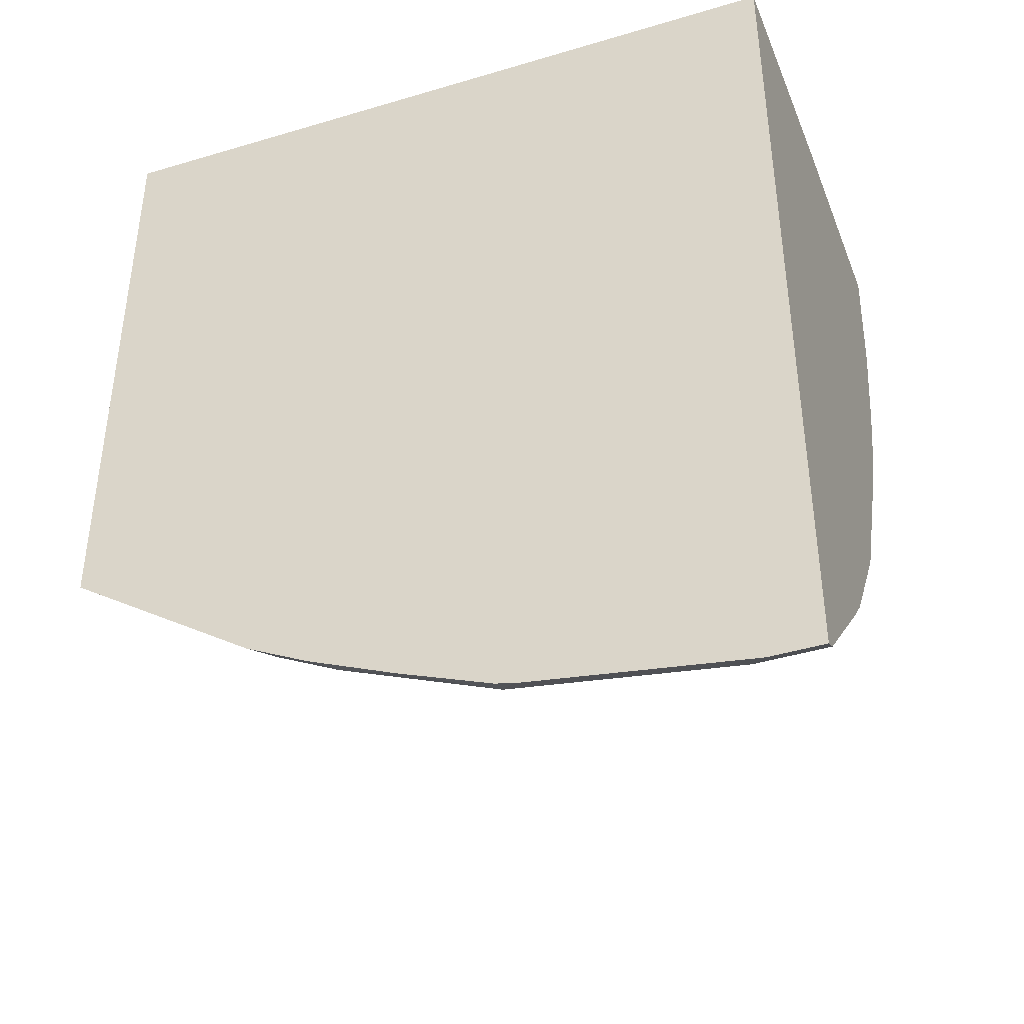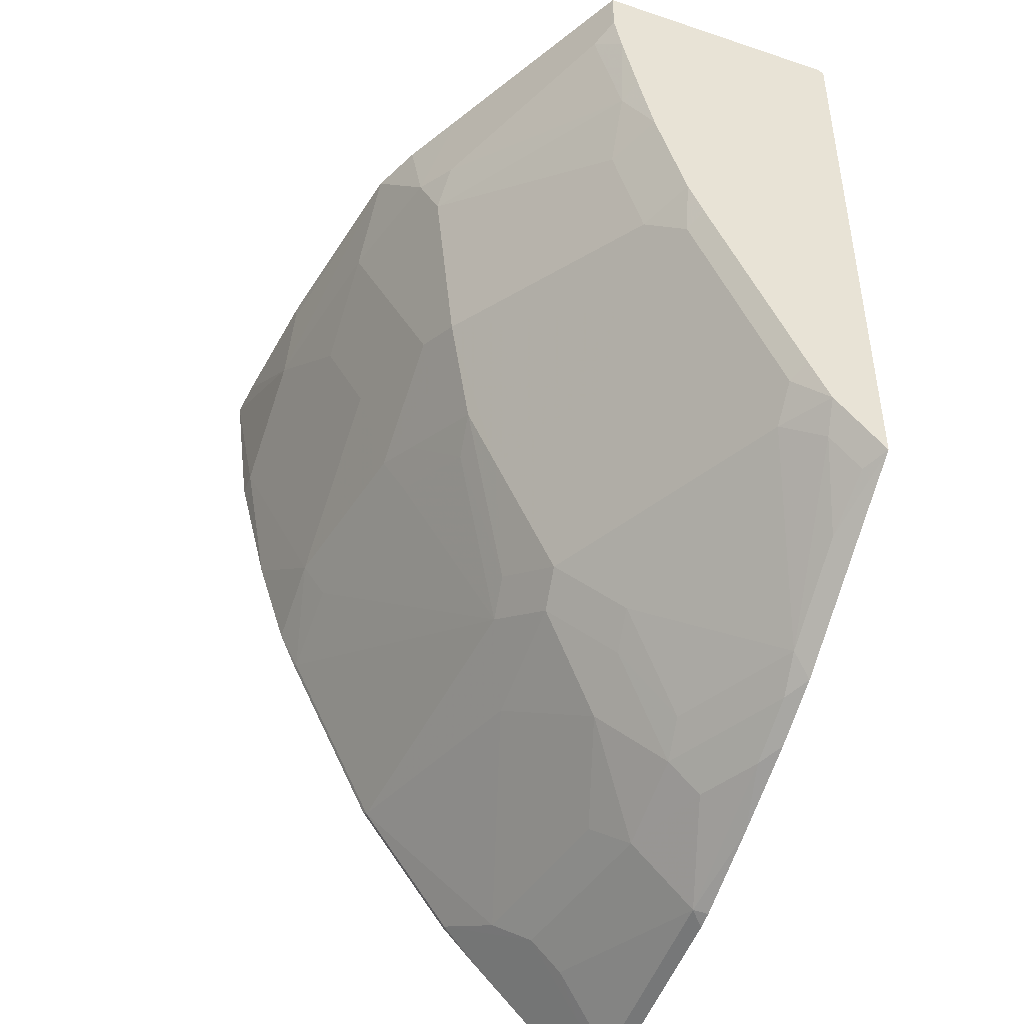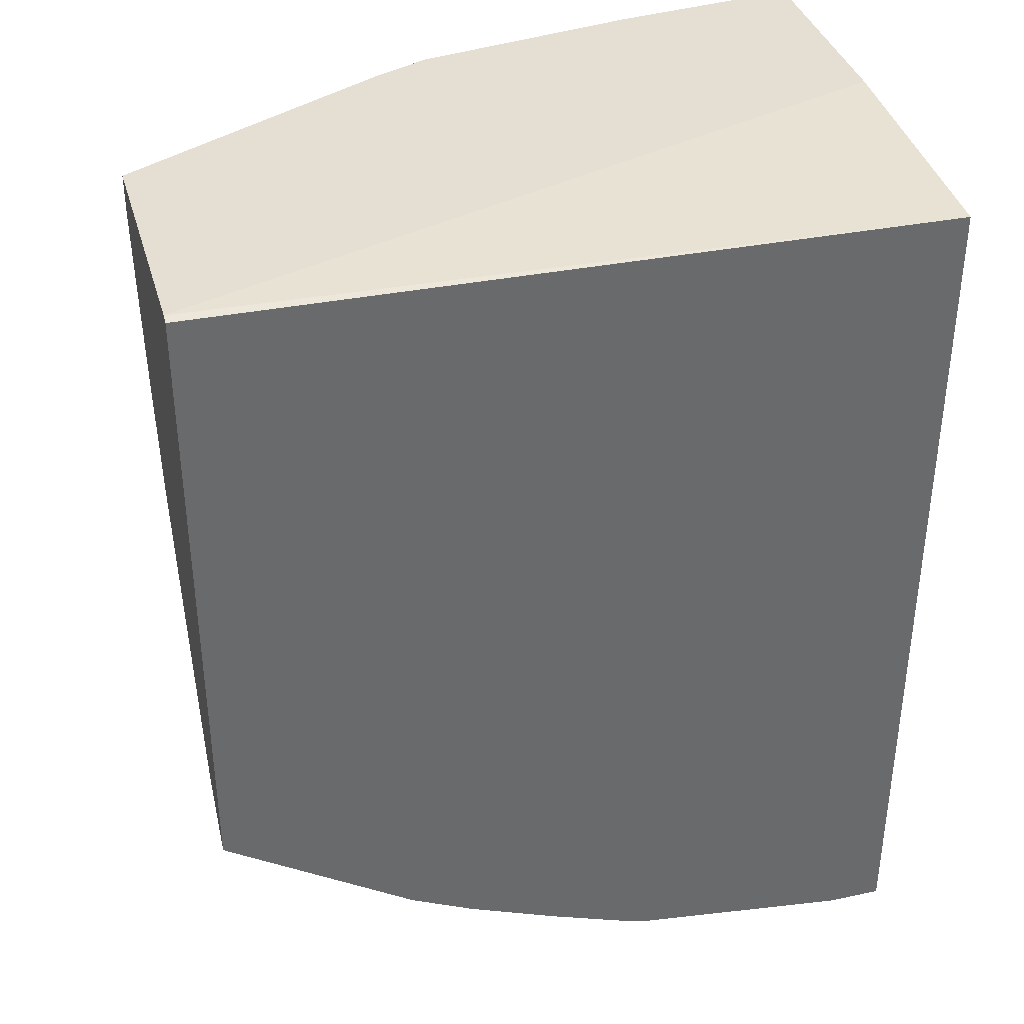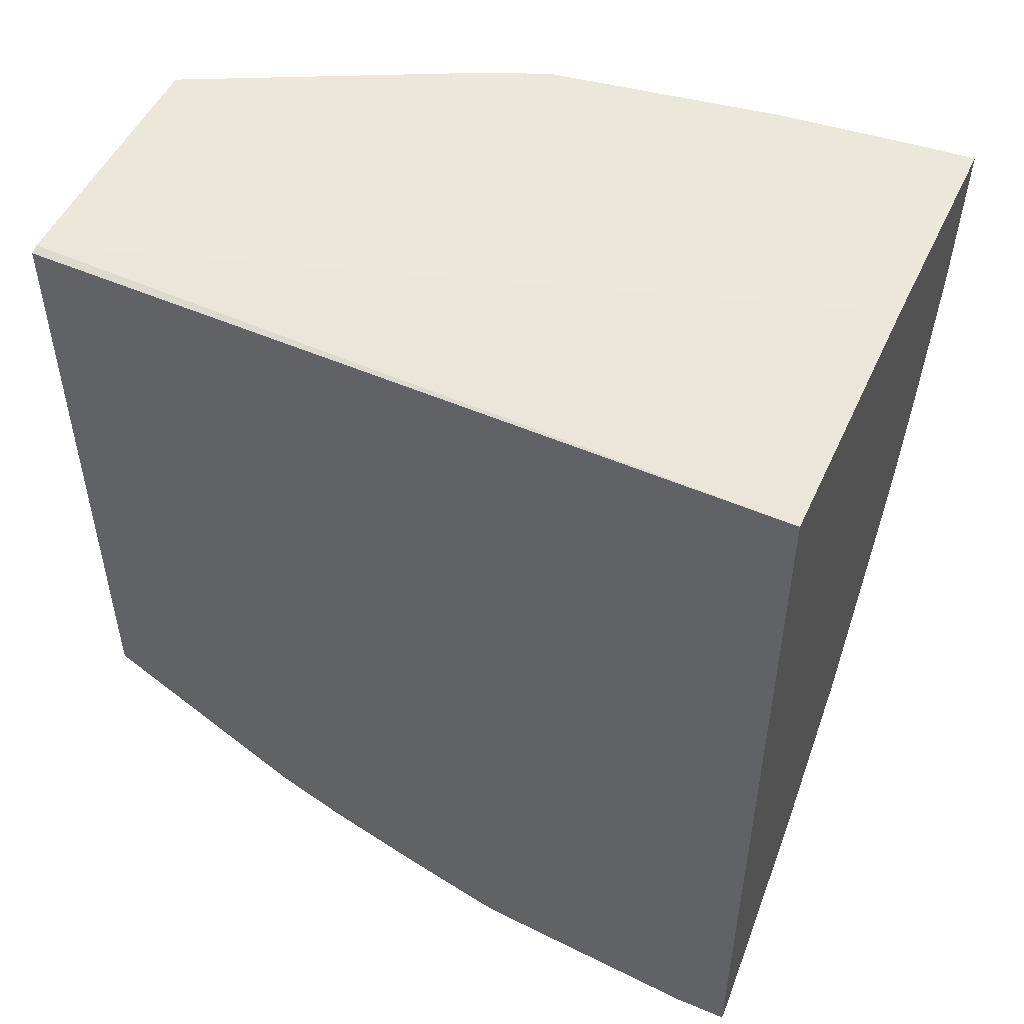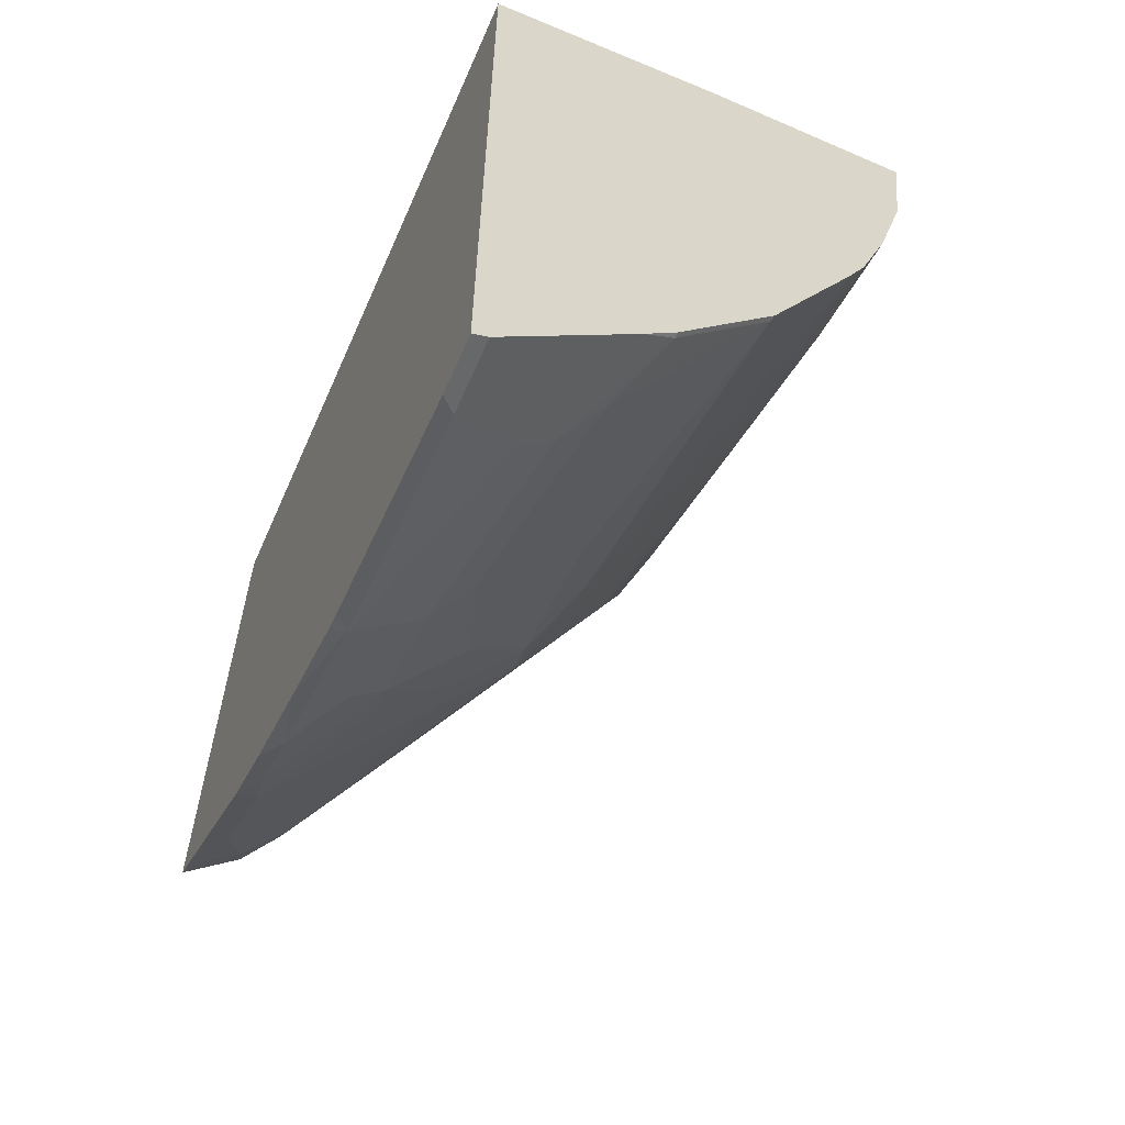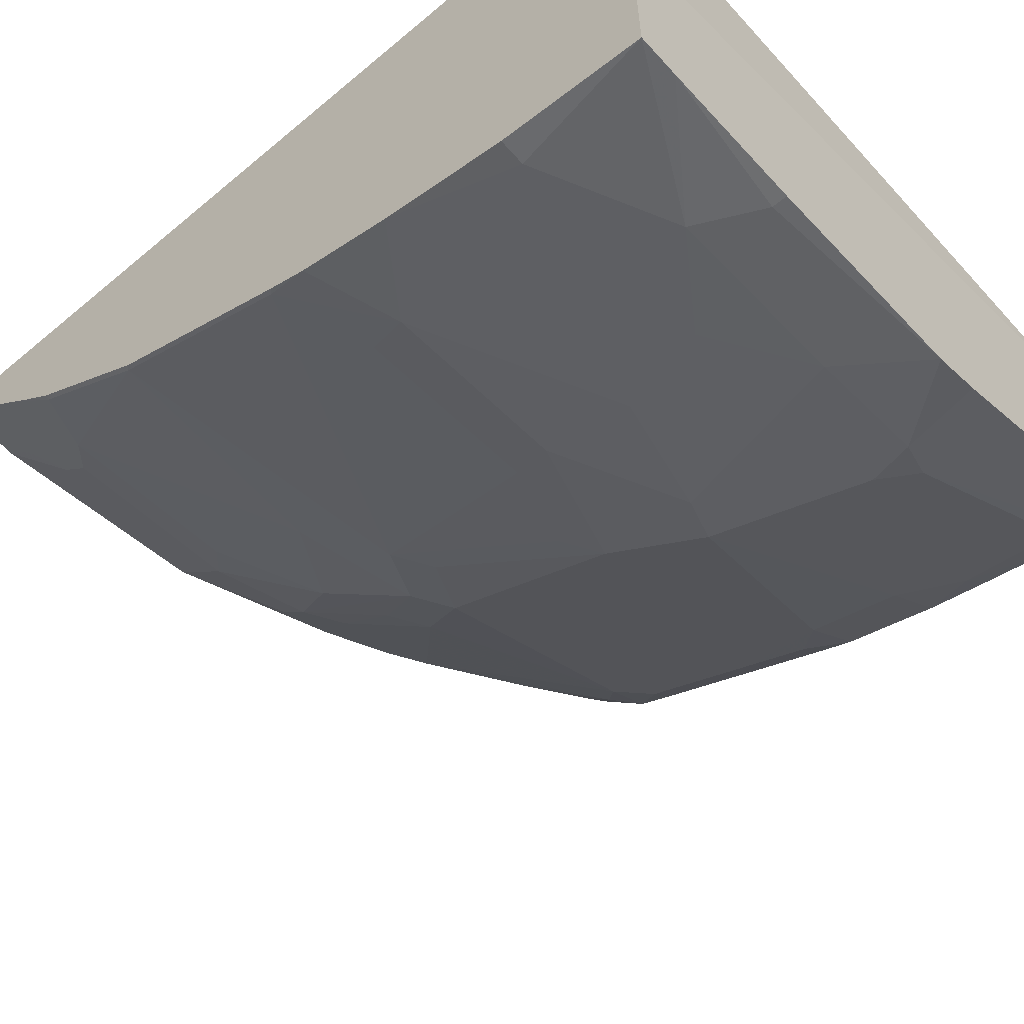
<metadata>
{"format":"obj","ext":"obj","renderer":"f3d","projection":"perspective","resolution":1024,"background":"white","views":[{"elev":-41.1,"azim":20.6,"up":"+Y"},{"elev":-45.4,"azim":-111.1,"up":"+Y"},{"elev":37.2,"azim":-15.7,"up":"+Y"},{"elev":51.0,"azim":24.6,"up":"+Y"},{"elev":-61.8,"azim":66.2,"up":"+Y"},{"elev":-58.6,"azim":130.8,"up":"+Z"}]}
</metadata>
<code>
v -0.4464 -0.05521 -0.6008
v -0.4309 -0.06432 -0.6046
v -0.4464 -0.06045 -0.5956
v -0.4464 -0.05516 -0.5956
v -0.4464 -0.04123 -0.6148
v -0.3955 -0.08682 -0.6078
v -0.4309 -0.04499 -0.6239
v -0.3306 -0.1376 -0.5956
v -0.4464 0.316 -0.5956
v -0.4464 -0.03594 -0.6201
v -0.3376 -0.1254 -0.6078
v -0.4464 -0.0289 -0.6271
v -0.4148 -0.0289 -0.6464
v -0.3151 -0.1415 -0.6046
v -0.2766 -0.1608 -0.6046
v -0.292 -0.1569 -0.5956
v -0.003578 0.3087 -0.5956
v -0.4464 0.3177 -0.6004
v -0.2605 -0.1254 -0.6464
v -0.2766 -0.1415 -0.6239
v -0.2798 -0.06749 -0.685
v -0.4464 -0.003485 -0.6403
v -0.4341 -0.009626 -0.6464
v -0.2605 -0.0289 -0.7236
v -0.238 -0.1608 -0.6239
v -0.1801 -0.1994 -0.6046
v -0.2377 -0.1797 -0.5956
v -0.003578 0.3177 -0.7473
v -0.003578 -0.2232 -0.5956
v -0.4464 0.3177 -0.7512
v -0.238 -0.1415 -0.6432
v -0.2573 -0.08359 -0.6818
v -0.4464 0.07365 -0.6789
v -0.4341 0.06751 -0.685
v -0.4148 0.1254 -0.7236
v -0.4148 0.04819 -0.685
v -0.3376 0.04819 -0.7236
v -0.2605 0.04819 -0.7622
v -0.2219 -0.009626 -0.7429
v -0.238 -0.04499 -0.7204
v -0.1801 -0.1608 -0.6432
v -0.06435 -0.18 -0.6432
v -0.04506 -0.2186 -0.6046
v -0.036 -0.2232 -0.5956
v -0.1711 -0.2039 -0.5956
v -0.1819 -0.2012 -0.5956
v -0.06435 -0.1608 -0.6625
v -0.003578 0.3177 -0.8795
v -0.003578 -0.2201 -0.6018
v -0.4453 0.3177 -0.7518
v -0.4464 0.2907 -0.7512
v -0.2187 -0.1029 -0.6818
v -0.4464 0.1122 -0.6981
v -0.4341 0.1061 -0.7043
v -0.4464 0.1324 -0.7078
v -0.4464 0.1903 -0.7271
v -0.4148 0.1833 -0.7429
v -0.2798 0.1447 -0.8008
v -0.3763 0.08678 -0.7236
v -0.2605 0.08678 -0.7814
v -0.1994 -0.02572 -0.7396
v -0.238 0.07074 -0.7782
v -0.1608 -0.06432 -0.7204
v -0.1608 -0.1415 -0.6625
v -0.04506 -0.1994 -0.6239
v -0.003578 -0.2186 -0.6046
v -0.04506 -0.1415 -0.6818
v -0.006439 -0.1222 -0.7011
v -0.003578 0.2315 -0.8683
v -0.01931 0.2315 -0.8683
v -0.0579 0.2508 -0.8683
v -0.09652 0.2701 -0.8683
v -0.02859 0.3177 -0.8776
v -0.3384 0.3177 -0.8052
v -0.3923 0.283 -0.7782
v -0.4438 0.2894 -0.7525
v -0.4464 0.2675 -0.7464
v -0.4464 0.228 -0.7367
v -0.4341 0.2219 -0.7429
v -0.2991 0.2412 -0.82
v -0.2701 0.1736 -0.8104
v -0.2508 0.1543 -0.8104
v -0.2412 0.1254 -0.8008
v -0.2026 0.1061 -0.8008
v -0.006439 -0.006396 -0.7782
v -0.006439 -0.04499 -0.7589
v -0.1801 0.09001 -0.7975
v -0.06435 0.09001 -0.8168
v -0.006439 0.07074 -0.8168
v -0.003578 -0.1994 -0.6239
v -0.003578 -0.1193 -0.7025
v -0.003578 -0.1214 -0.7009
v -0.003578 -0.1415 -0.6818
v -0.003578 -0.1608 -0.6625
v -0.003578 -0.04213 -0.7604
v -0.003578 0.155 -0.8483
v -0.0579 0.1157 -0.8297
v -0.1737 0.1736 -0.8297
v -0.1544 0.2315 -0.849
v -0.2123 0.2701 -0.849
v -0.2488 0.3177 -0.8469
v -0.1158 0.3087 -0.8683
v -0.1158 0.3177 -0.8683
v -0.3191 0.3177 -0.8149
v -0.2894 0.2701 -0.8297
v -0.3151 0.2637 -0.8168
v -0.4309 0.283 -0.7589
v -0.2701 0.2508 -0.8297
v -0.2315 0.2122 -0.8297
v -0.1737 0.1157 -0.8104
v -0.003578 0.06502 -0.814
v -0.003578 0.09716 -0.829
v -0.003578 0.0736 -0.8183
v -0.2805 0.3177 -0.8342
v -0.2894 0.3177 -0.8297
f 58 82 83
f 52 63 64
f 53 55 54
f 50 76 51
f 56 79 57
f 57 79 80
f 57 80 58
f 58 80 81
f 58 81 82
f 51 76 77
f 56 78 79
f 61 87 88
f 60 84 62
f 60 83 84
f 61 85 86
f 61 86 63
f 61 62 87
f 61 88 89
f 61 89 85
f 62 84 87
f 63 67 64
f 63 86 67
f 50 75 76
f 65 68 90
f 58 83 60
f 50 74 75
f 41 52 64
f 48 71 72
f 67 86 68
f 35 59 36
f 35 54 55
f 36 59 37
f 37 59 38
f 38 59 58
f 38 58 60
f 38 60 39
f 39 61 40
f 39 60 62
f 39 62 61
f 40 61 63
f 40 63 52
f 41 64 67
f 41 67 47
f 42 65 43
f 42 47 65
f 43 66 49
f 43 49 44
f 43 65 90
f 43 90 66
f 47 67 68
f 47 68 65
f 48 69 70
f 48 70 71
f 48 72 73
f 68 91 92
f 81 108 100
f 68 93 94
f 81 109 82
f 82 109 98
f 82 98 110
f 82 110 83
f 83 110 84
f 84 110 87
f 85 95 86
f 85 89 111
f 85 111 95
f 87 110 88
f 88 110 97
f 81 100 109
f 88 97 89
f 89 112 113
f 89 113 111
f 96 112 97
f 97 110 98
f 98 109 100
f 98 100 99
f 100 105 101
f 101 103 102
f 101 105 114
f 104 115 105
f 105 115 114
f 89 97 112
f 35 58 59
f 80 108 81
f 80 105 108
f 68 94 90
f 68 86 95
f 68 95 91
f 69 96 70
f 70 96 97
f 70 97 71
f 71 97 98
f 71 98 72
f 72 98 99
f 72 99 100
f 72 100 101
f 72 101 102
f 72 102 73
f 73 102 103
f 74 104 75
f 75 105 106
f 75 106 76
f 75 104 105
f 76 106 107
f 76 107 77
f 77 107 79
f 77 79 78
f 79 107 106
f 79 106 80
f 80 106 105
f 68 92 93
f 35 57 58
f 100 108 105
f 35 55 56
f 3 9 4
f 5 10 7
f 6 11 8
f 6 7 11
f 7 10 12
f 7 12 13
f 7 13 11
f 8 11 14
f 8 14 15
f 8 15 16
f 9 17 18
f 3 17 9
f 11 19 20
f 11 13 21
f 11 21 19
f 12 22 23
f 12 23 13
f 13 24 21
f 13 23 37
f 13 37 24
f 14 20 25
f 14 25 15
f 15 25 26
f 15 26 27
f 11 20 14
f 3 29 17
f 3 44 29
f 3 45 44
f 35 56 57
f 1 2 3
f 1 3 4
f 1 4 9
f 1 9 18
f 1 18 30
f 1 30 51
f 1 51 77
f 1 77 78
f 1 78 56
f 1 56 55
f 1 55 53
f 1 53 33
f 1 33 22
f 1 22 12
f 1 12 10
f 1 10 5
f 1 5 2
f 2 6 3
f 2 5 7
f 2 7 6
f 3 6 8
f 3 8 16
f 3 27 46
f 3 46 45
f 15 27 16
f 17 28 18
f 3 16 27
f 17 49 66
f 22 33 34
f 22 34 23
f 23 34 35
f 23 35 36
f 23 36 37
f 24 37 38
f 24 38 39
f 24 39 40
f 25 31 41
f 25 41 26
f 26 42 43
f 26 43 44
f 26 45 46
f 26 46 27
f 26 41 47
f 26 47 42
f 29 44 49
f 30 50 51
f 31 32 40
f 31 40 52
f 31 52 41
f 33 53 54
f 33 54 34
f 17 29 49
f 34 54 35
f 21 40 32
f 21 24 40
f 26 44 45
f 19 32 31
f 17 66 90
f 17 90 94
f 20 31 25
f 17 94 93
f 17 93 92
f 17 92 91
f 17 91 95
f 17 95 111
f 17 113 112
f 17 112 96
f 17 96 69
f 17 69 48
f 17 48 28
f 17 111 113
f 18 28 48
f 19 21 32
f 18 50 30
f 18 74 50
f 18 115 104
f 18 114 115
f 18 104 74
f 18 101 114
f 18 103 101
f 18 73 103
f 18 48 73
f 19 31 20

</code>
